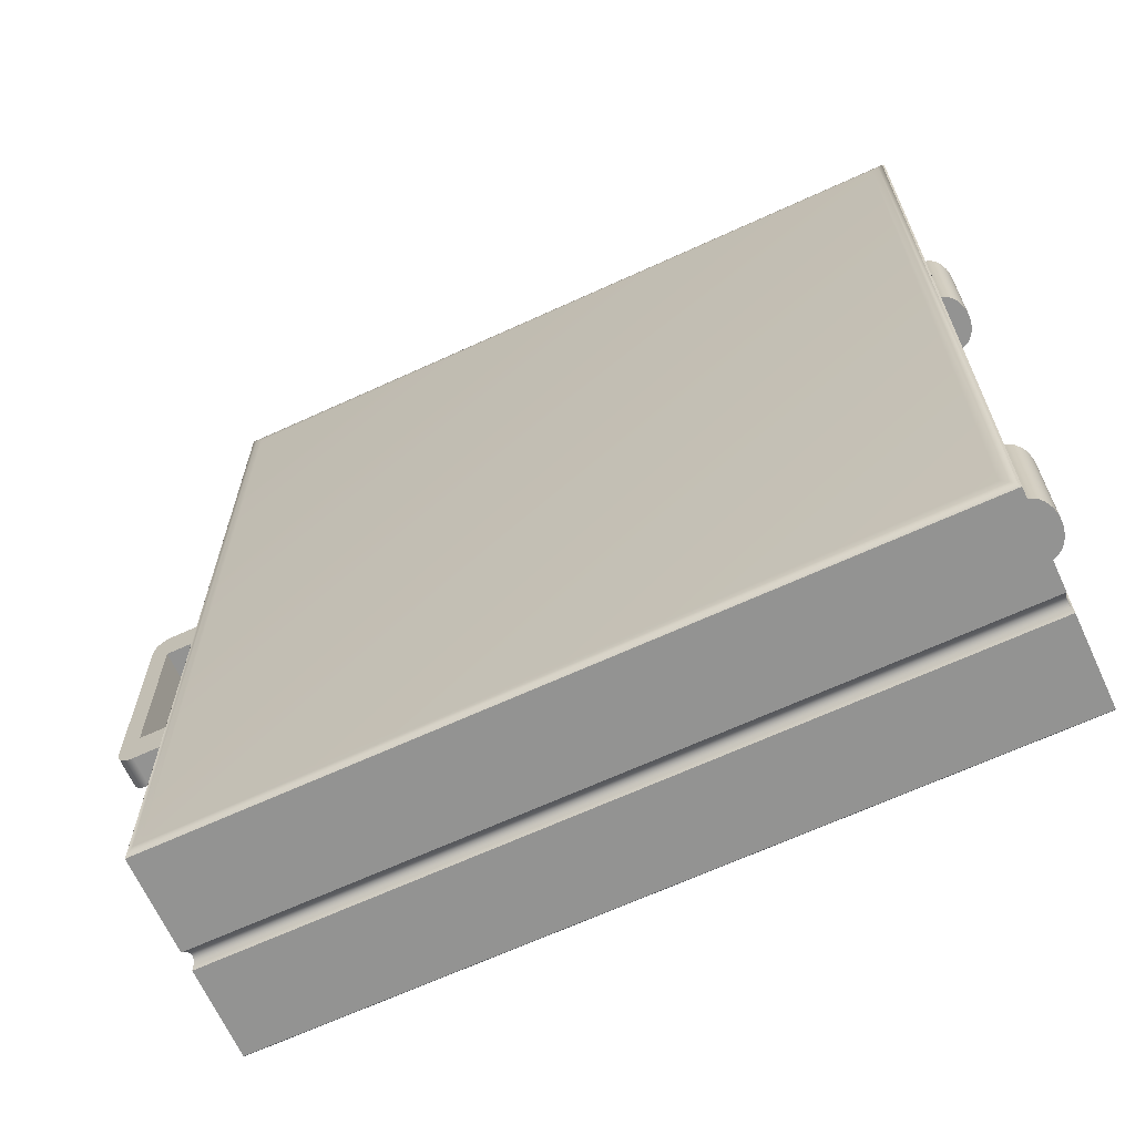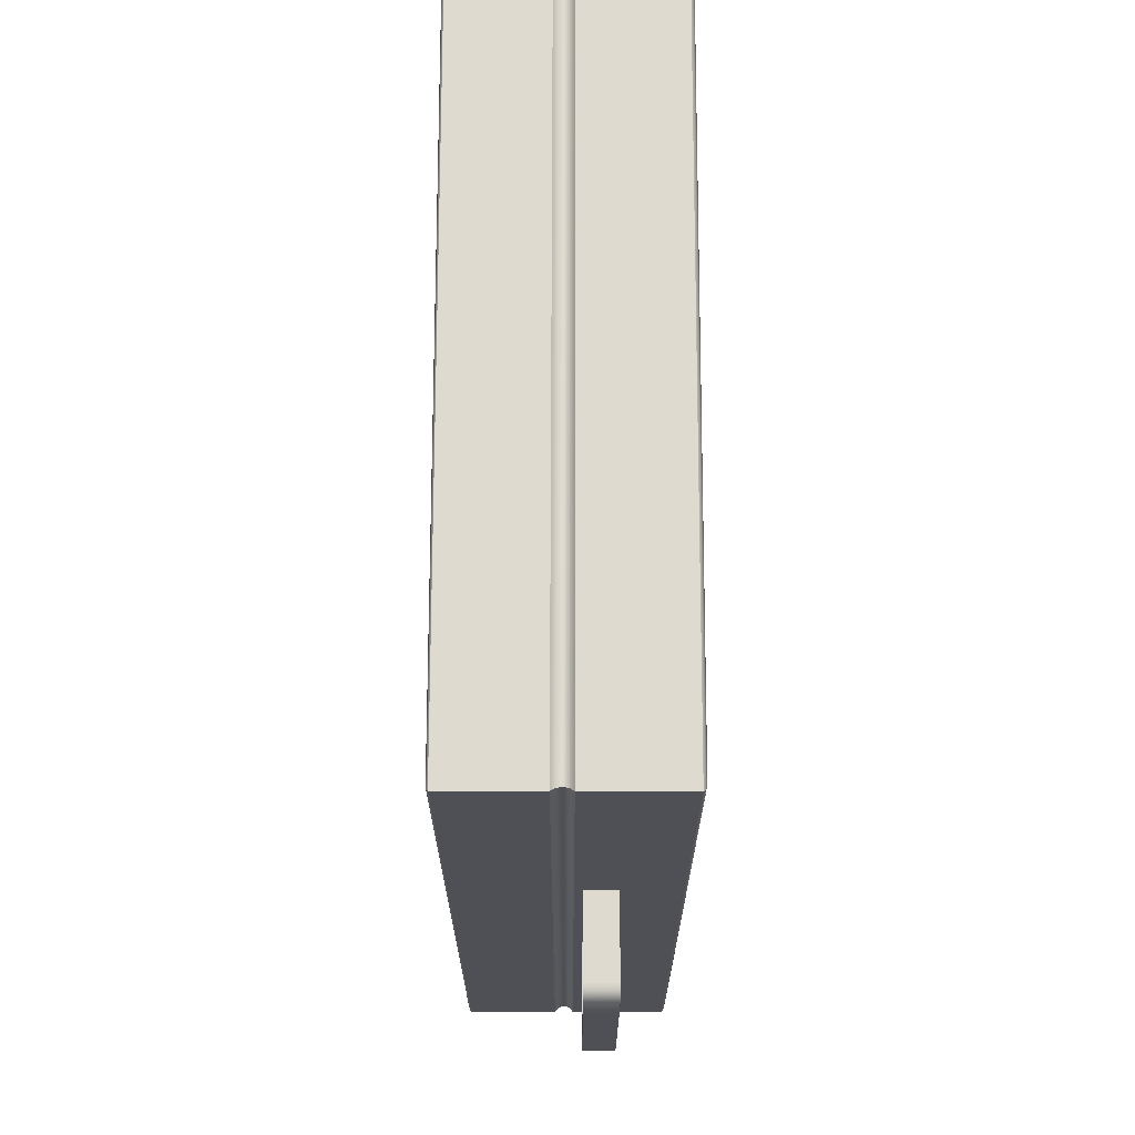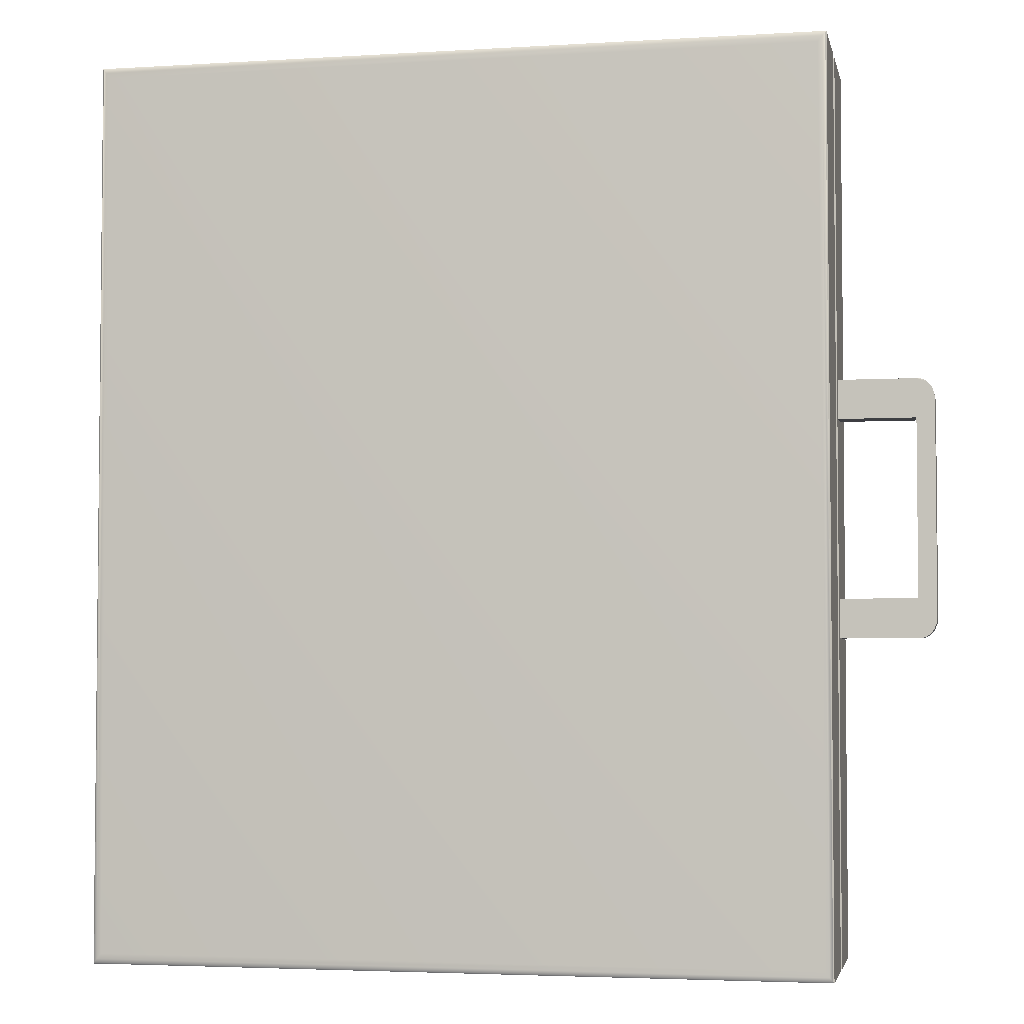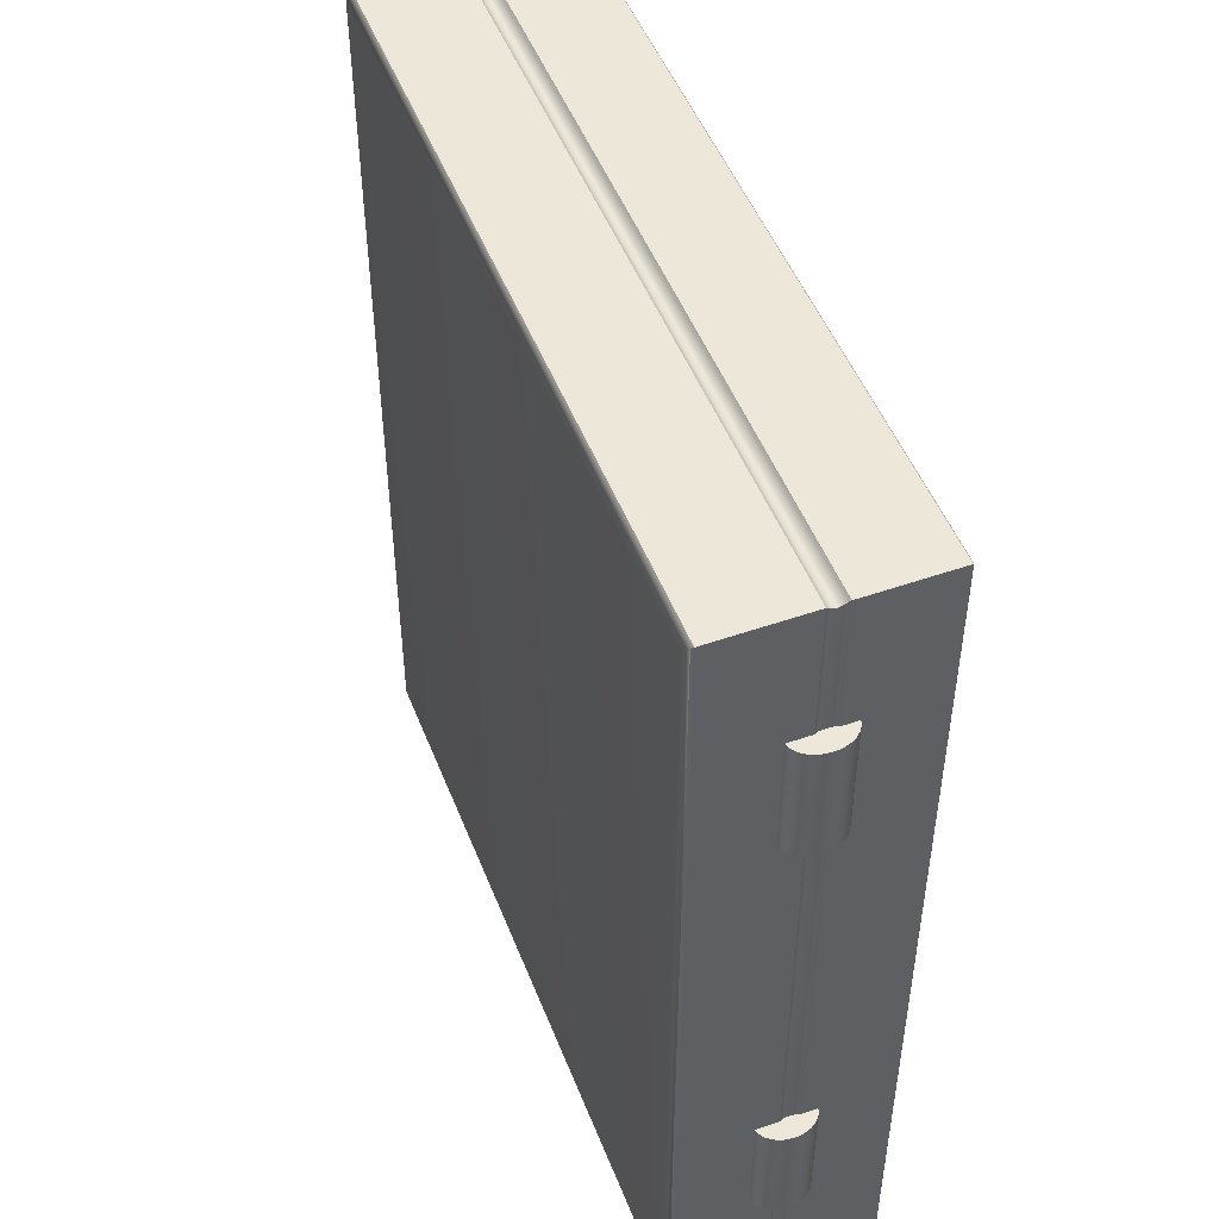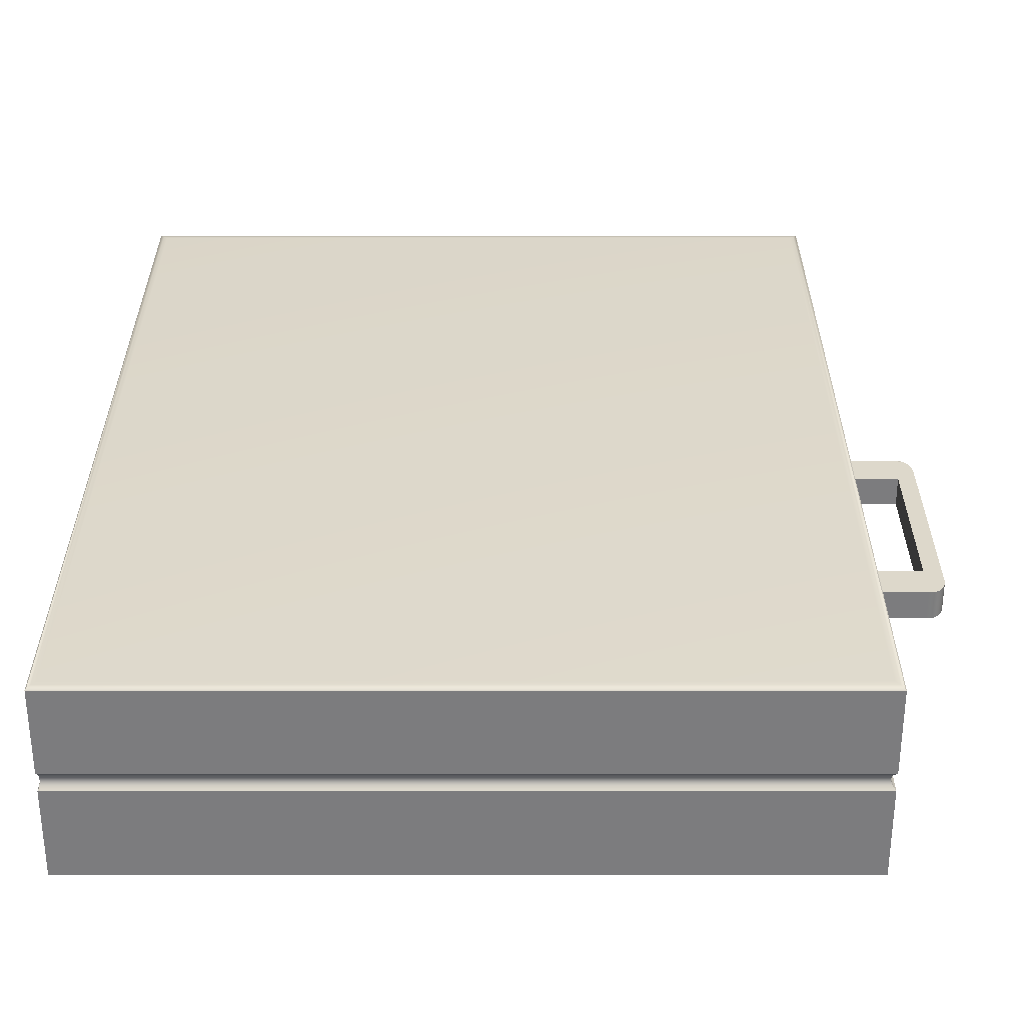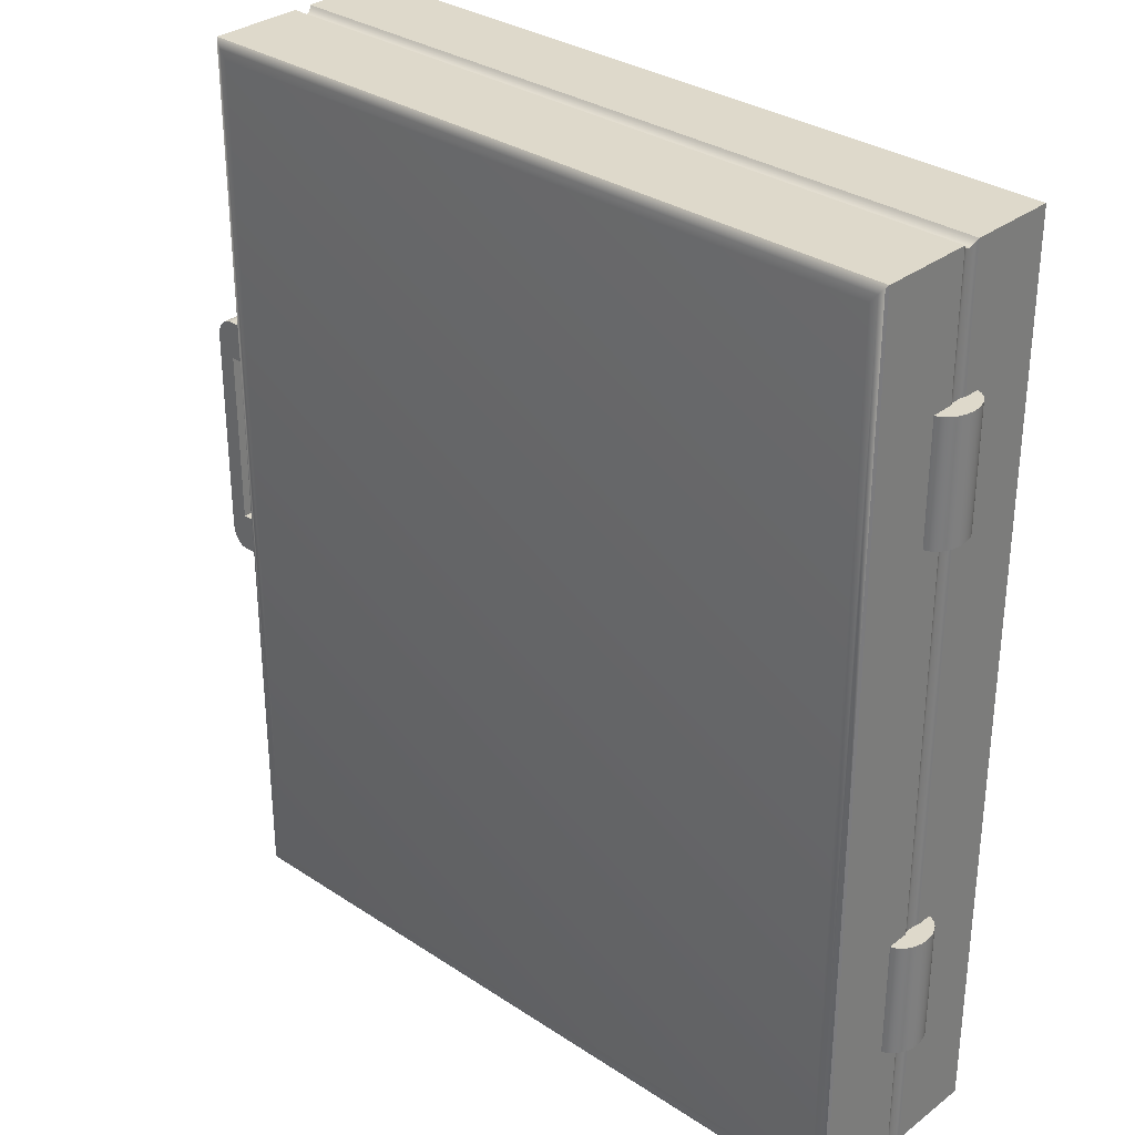
<metadata>
{"format":"obj","ext":"obj","renderer":"f3d","projection":"perspective","resolution":1024,"background":"white","views":[{"elev":-66.7,"azim":-155.3,"up":"+Z"},{"elev":70.6,"azim":90.1,"up":"+Z"},{"elev":-3.6,"azim":11.7,"up":"+Z"},{"elev":49.8,"azim":-111.0,"up":"+Z"},{"elev":-58.9,"azim":0.0,"up":"+Z"},{"elev":31.7,"azim":-137.0,"up":"+Z"}]}
</metadata>
<code>
o Cube
v 0.812 -0.02721 -1
v -0.812 -0.02721 1
v 0.812 -0.02721 1
v -0.812 -0.02721 -1
v -0.812 0.01301 1
v 0.812 0.01301 -1
v 0.812 0.01301 1
v -0.812 0.01301 -1
v 0.8091 -0.02407 -0.9965
v 0.8091 0.01002 -0.9965
v 0.8054 -0.01878 -0.9919
v 0.8031 -0.0127 -0.989
v 0.8023 -0.006374 -0.988
v 0.8031 -0.000248 -0.989
v 0.8054 0.005285 -0.9919
v 0.8091 -0.02407 0.9965
v 0.8091 0.01002 0.9965
v 0.8054 -0.01878 0.9919
v 0.8031 -0.0127 0.989
v 0.8023 -0.006374 0.988
v 0.8031 -0.000248 0.989
v 0.8054 0.005285 0.9919
v -0.81 0.01002 -0.9965
v -0.81 -0.02407 -0.9965
v -0.8088 0.005285 -0.9919
v -0.8082 -0.000248 -0.989
v -0.8082 -0.006374 -0.988
v -0.8082 -0.0127 -0.989
v -0.8088 -0.01878 -0.9919
v -0.81 0.01002 0.9965
v -0.81 -0.02407 0.9965
v -0.8088 0.005285 0.9919
v -0.8082 -0.000248 0.989
v -0.8082 -0.006374 0.988
v -0.8082 -0.0127 0.989
v -0.8088 -0.01878 0.9919
v 0.812 0.2161 -1
v 0.781 0.2247 -0.9618
v 0.8079 0.2204 -0.9949
v 0.7965 0.2236 -0.9809
v 0.812 0.2161 1
v 0.781 0.2247 0.9618
v 0.8079 0.2204 0.9949
v 0.7965 0.2236 0.9809
v -0.781 0.2247 -0.9618
v -0.812 0.2161 -1
v -0.7965 0.2236 -0.9809
v -0.8079 0.2204 -0.9949
v -0.781 0.2247 0.9618
v -0.812 0.2161 1
v -0.7965 0.2236 0.9809
v -0.8079 0.2204 0.9949
v 0.7931 -0.2247 -0.9767
v 0.812 -0.2195 -1
v 0.8025 -0.224 -0.9883
v 0.8095 -0.2221 -0.9969
v 0.7931 -0.2247 0.9767
v 0.812 -0.2195 1
v 0.8025 -0.224 0.9883
v 0.8095 -0.2221 0.9969
v -0.812 -0.2195 -1
v -0.7931 -0.2247 -0.9767
v -0.8095 -0.2221 -0.9969
v -0.8025 -0.224 -0.9883
v -0.7931 -0.2247 0.9767
v -0.812 -0.2195 1
v -0.8025 -0.224 0.9883
v -0.8095 -0.2221 0.9969
f 8 46 37 6
f 5 50 46 8
f 58 3 2 66
f 38 45 49 42
f 7 41 50 5
f 54 1 3 58
f 62 53 57 65
f 66 2 4 61
f 3 16 31 2
f 1 9 16 3
f 2 31 24 4
f 17 7 5 30
f 30 5 8 23
f 23 8 6 10
f 10 6 7 17
f 17 30 32 22
f 22 32 33 21
f 21 33 34 20
f 20 34 35 19
f 19 35 36 18
f 18 36 31 16
f 30 23 25 32
f 32 25 26 33
f 33 26 27 34
f 34 27 28 35
f 35 28 29 36
f 36 29 24 31
f 10 17 22 15
f 15 22 21 14
f 14 21 20 13
f 13 20 19 12
f 12 19 18 11
f 11 18 16 9
f 23 10 15 25
f 25 15 14 26
f 26 14 13 27
f 27 13 12 28
f 28 12 11 29
f 29 11 9 24
f 4 24 9 1
f 42 49 51 44
f 44 51 52 43
f 43 52 50 41
f 38 42 44 40
f 40 44 43 39
f 39 43 41 37
f 49 45 47 51
f 51 47 48 52
f 52 48 46 50
f 45 38 40 47
f 47 40 39 48
f 48 39 37 46
f 6 37 41 7
f 62 65 67 64
f 64 67 68 63
f 63 68 66 61
f 53 62 64 55
f 55 64 63 56
f 56 63 61 54
f 65 57 59 67
f 67 59 60 68
f 68 60 58 66
f 57 53 55 59
f 59 55 56 60
f 60 56 54 58
f 61 4 1 54
o Cylinder
v -0.8062 0.06324 0.4418
v -0.8062 0.06324 0.7055
v -0.7972 0.06203 0.4418
v -0.7972 0.06203 0.7055
v -0.7885 0.05843 0.4418
v -0.7885 0.05843 0.7055
v -0.7805 0.05258 0.4418
v -0.7805 0.05258 0.7055
v -0.7735 0.04472 0.4418
v -0.7735 0.04472 0.7055
v -0.7678 0.03514 0.4418
v -0.7678 0.03514 0.7055
v -0.7635 0.0242 0.4418
v -0.7635 0.0242 0.7055
v -0.7609 0.01234 0.4418
v -0.7609 0.01234 0.7055
v -0.76 0 0.4418
v -0.76 -0 0.7055
v -0.7609 -0.01234 0.4418
v -0.7609 -0.01234 0.7055
v -0.7635 -0.0242 0.4418
v -0.7635 -0.0242 0.7055
v -0.7678 -0.03514 0.4418
v -0.7678 -0.03514 0.7055
v -0.7735 -0.04472 0.4418
v -0.7735 -0.04472 0.7055
v -0.7805 -0.05258 0.4418
v -0.7805 -0.05258 0.7055
v -0.7885 -0.05843 0.4418
v -0.7885 -0.05843 0.7055
v -0.7972 -0.06203 0.4418
v -0.7972 -0.06203 0.7055
v -0.8062 -0.06324 0.4418
v -0.8062 -0.06324 0.7055
v -0.8152 -0.06203 0.4418
v -0.8152 -0.06203 0.7055
v -0.8239 -0.05843 0.4418
v -0.8239 -0.05843 0.7055
v -0.8319 -0.05258 0.4418
v -0.8319 -0.05258 0.7055
v -0.8389 -0.04472 0.4418
v -0.8389 -0.04472 0.7055
v -0.8446 -0.03514 0.4418
v -0.8446 -0.03514 0.7055
v -0.8489 -0.0242 0.4418
v -0.8489 -0.0242 0.7055
v -0.8515 -0.01234 0.4418
v -0.8515 -0.01234 0.7055
v -0.8524 0 0.4418
v -0.8524 0 0.7055
v -0.8515 0.01234 0.4418
v -0.8515 0.01234 0.7055
v -0.8489 0.0242 0.4418
v -0.8489 0.0242 0.7055
v -0.8446 0.03514 0.4418
v -0.8446 0.03514 0.7055
v -0.8389 0.04472 0.4418
v -0.8389 0.04472 0.7055
v -0.8319 0.05258 0.4418
v -0.8319 0.05258 0.7055
v -0.8239 0.05843 0.4418
v -0.8239 0.05843 0.7055
v -0.8152 0.06203 0.4418
v -0.8152 0.06203 0.7055
f 69 70 72 71
f 71 72 74 73
f 73 74 76 75
f 75 76 78 77
f 77 78 80 79
f 79 80 82 81
f 81 82 84 83
f 83 84 86 85
f 85 86 88 87
f 87 88 90 89
f 89 90 92 91
f 91 92 94 93
f 93 94 96 95
f 95 96 98 97
f 97 98 100 99
f 99 100 102 101
f 101 102 104 103
f 103 104 106 105
f 105 106 108 107
f 107 108 110 109
f 109 110 112 111
f 111 112 114 113
f 113 114 116 115
f 115 116 118 117
f 117 118 120 119
f 119 120 122 121
f 121 122 124 123
f 123 124 126 125
f 125 126 128 127
f 127 128 130 129
f 72 70 132 130 128 126 124 122 120 118 116 114 112 110 108 106 104 102 100 98 96 94 92 90 88 86 84 82 80 78 76 74
f 129 130 132 131
f 131 132 70 69
f 69 71 73 75 77 79 81 83 85 87 89 91 93 95 97 99 101 103 105 107 109 111 113 115 117 119 121 123 125 127 129 131
o Cylinder.001
v -0.8062 0.06324 -0.7055
v -0.8062 0.06324 -0.4418
v -0.7972 0.06203 -0.7055
v -0.7972 0.06203 -0.4418
v -0.7885 0.05843 -0.7055
v -0.7885 0.05843 -0.4418
v -0.7805 0.05258 -0.7055
v -0.7805 0.05258 -0.4418
v -0.7735 0.04472 -0.7055
v -0.7735 0.04472 -0.4418
v -0.7678 0.03514 -0.7055
v -0.7678 0.03514 -0.4418
v -0.7635 0.0242 -0.7055
v -0.7635 0.0242 -0.4418
v -0.7609 0.01234 -0.7055
v -0.7609 0.01234 -0.4418
v -0.76 0 -0.7055
v -0.76 -0 -0.4418
v -0.7609 -0.01234 -0.7055
v -0.7609 -0.01234 -0.4418
v -0.7635 -0.0242 -0.7055
v -0.7635 -0.0242 -0.4418
v -0.7678 -0.03514 -0.7055
v -0.7678 -0.03514 -0.4418
v -0.7735 -0.04472 -0.7055
v -0.7735 -0.04472 -0.4418
v -0.7805 -0.05258 -0.7055
v -0.7805 -0.05258 -0.4418
v -0.7885 -0.05843 -0.7055
v -0.7885 -0.05843 -0.4418
v -0.7972 -0.06203 -0.7055
v -0.7972 -0.06203 -0.4418
v -0.8062 -0.06324 -0.7055
v -0.8062 -0.06324 -0.4418
v -0.8152 -0.06203 -0.7055
v -0.8152 -0.06203 -0.4418
v -0.8239 -0.05843 -0.7055
v -0.8239 -0.05843 -0.4418
v -0.8319 -0.05258 -0.7055
v -0.8319 -0.05258 -0.4418
v -0.8389 -0.04472 -0.7055
v -0.8389 -0.04472 -0.4418
v -0.8446 -0.03514 -0.7055
v -0.8446 -0.03514 -0.4418
v -0.8489 -0.0242 -0.7055
v -0.8489 -0.0242 -0.4418
v -0.8515 -0.01234 -0.7055
v -0.8515 -0.01234 -0.4418
v -0.8524 0 -0.7055
v -0.8524 0 -0.4418
v -0.8515 0.01234 -0.7055
v -0.8515 0.01234 -0.4418
v -0.8489 0.0242 -0.7055
v -0.8489 0.0242 -0.4418
v -0.8446 0.03514 -0.7055
v -0.8446 0.03514 -0.4418
v -0.8389 0.04472 -0.7055
v -0.8389 0.04472 -0.4418
v -0.8319 0.05258 -0.7055
v -0.8319 0.05258 -0.4418
v -0.8239 0.05843 -0.7055
v -0.8239 0.05843 -0.4418
v -0.8152 0.06203 -0.7055
v -0.8152 0.06203 -0.4418
f 133 134 136 135
f 135 136 138 137
f 137 138 140 139
f 139 140 142 141
f 141 142 144 143
f 143 144 146 145
f 145 146 148 147
f 147 148 150 149
f 149 150 152 151
f 151 152 154 153
f 153 154 156 155
f 155 156 158 157
f 157 158 160 159
f 159 160 162 161
f 161 162 164 163
f 163 164 166 165
f 165 166 168 167
f 167 168 170 169
f 169 170 172 171
f 171 172 174 173
f 173 174 176 175
f 175 176 178 177
f 177 178 180 179
f 179 180 182 181
f 181 182 184 183
f 183 184 186 185
f 185 186 188 187
f 187 188 190 189
f 189 190 192 191
f 191 192 194 193
f 136 134 196 194 192 190 188 186 184 182 180 178 176 174 172 170 168 166 164 162 160 158 156 154 152 150 148 146 144 142 140 138
f 193 194 196 195
f 195 196 134 133
f 133 135 137 139 141 143 145 147 149 151 153 155 157 159 161 163 165 167 169 171 173 175 177 179 181 183 185 187 189 191 193 195
o Cube.001_Cube.003
v 0.7706 0.03046 0.2843
v 0.7706 0.0973 0.2843
v 0.7706 0.03046 0.1978
v 0.7706 0.0973 0.1978
v 0.9825 0.03046 0.2843
v 0.9825 0.0973 0.2843
v 0.9825 0.03046 0.1978
v 0.9825 0.0973 0.1978
v 1.023 0.0973 0.1978
v 1.023 0.03046 0.1978
v 0.811 0.03046 0.2843
v 0.7706 0.03046 -0.1978
v 0.7706 0.0973 -0.1978
v 0.7706 0.03046 -0.2843
v 0.7706 0.0973 -0.2843
v 0.9825 0.03046 -0.1978
v 0.9825 0.0973 -0.1978
v 0.9825 0.03046 -0.2843
v 0.9825 0.0973 -0.2843
v 1.023 0.03046 -0.1978
v 1.023 0.0973 -0.1978
v 1.023 0.03046 0.2377
v 0.9869 0.03046 0.2843
v 0.9869 0.03046 0.2843
v 1.021 0.03046 0.2521
v 1.016 0.03046 0.2651
v 1.008 0.03046 0.2754
v 0.9981 0.03046 0.282
v 0.9869 0.0973 0.2843
v 1.023 0.0973 0.2377
v 0.9981 0.0973 0.282
v 1.008 0.0973 0.2754
v 1.016 0.0973 0.2651
v 1.021 0.0973 0.2521
v 1.023 0.0973 -0.2377
v 0.9869 0.0973 -0.2843
v 1.021 0.0973 -0.2521
v 1.016 0.0973 -0.2651
v 1.008 0.0973 -0.2754
v 0.9981 0.0973 -0.282
v 0.9869 0.03046 -0.2843
v 1.023 0.03046 -0.2377
v 0.9981 0.03046 -0.282
v 1.008 0.03046 -0.2754
v 1.016 0.03046 -0.2651
v 1.021 0.03046 -0.2521
f 197 198 200 199
f 199 200 204 203
f 197 201 219 220 207
f 201 202 198 197
f 199 203 201 197
f 204 200 198 202
f 202 201 219 225
f 206 205 226 218
f 204 202 225 227 228 229 230 226 205
f 214 215 232 237
f 208 209 211 210
f 210 211 215 214
f 212 214 237 239 240 241 242 238 216
f 212 213 209 208
f 210 214 212 208
f 215 211 209 213
f 215 213 217 231 233 234 235 236 232
f 238 231 217 216
f 206 216 217 205
f 205 217 213 204
f 204 213 212 203
f 203 212 216 206
f 201 203 206 218 221 222 223 220
f 223 224 220
f 224 219 220
f 225 219 224 227
f 227 224 223 228
f 228 223 222 229
f 229 222 221 230
f 230 221 218 226
f 231 238 242 233
f 233 242 241 234
f 234 241 240 235
f 235 240 239 236
f 236 239 237 232

</code>
